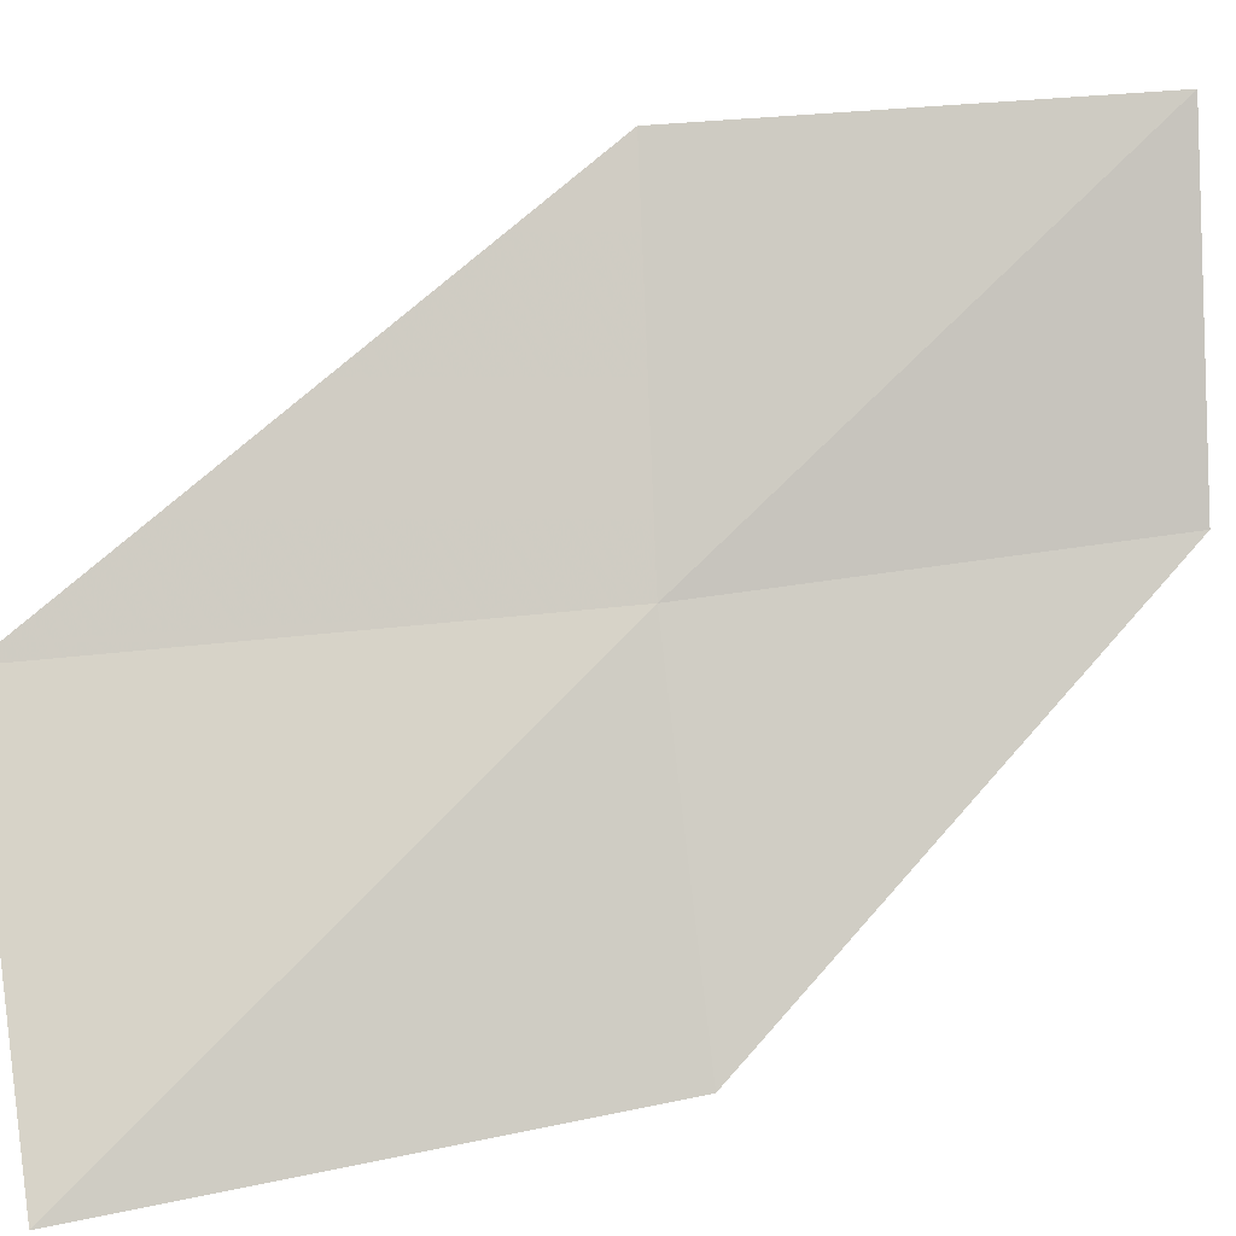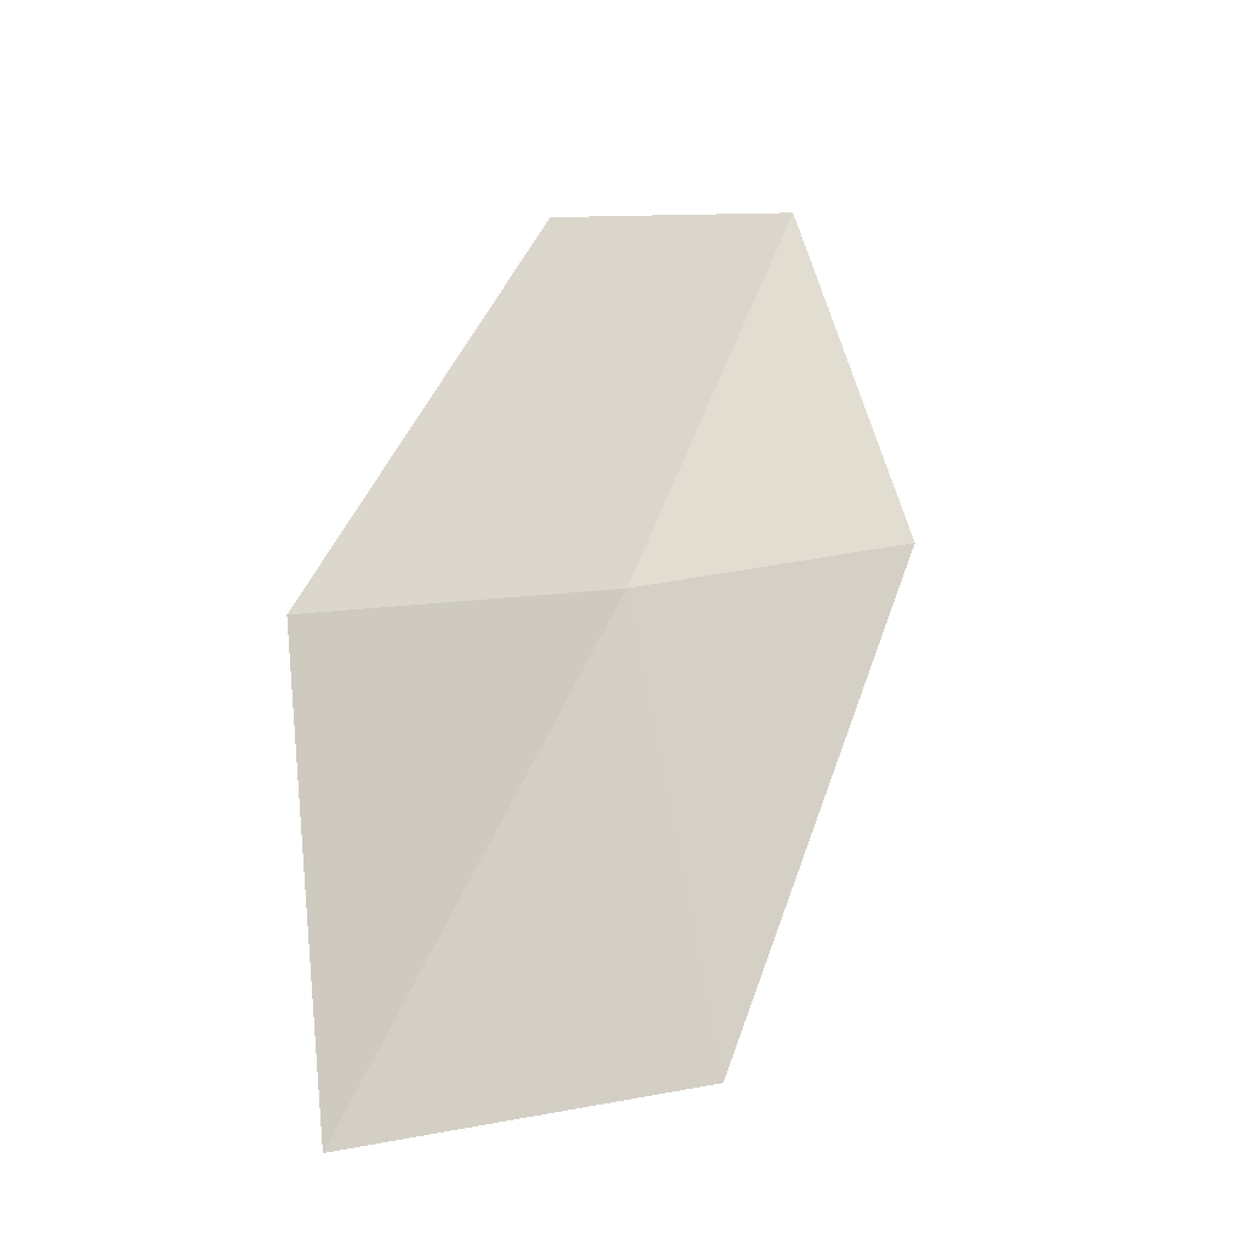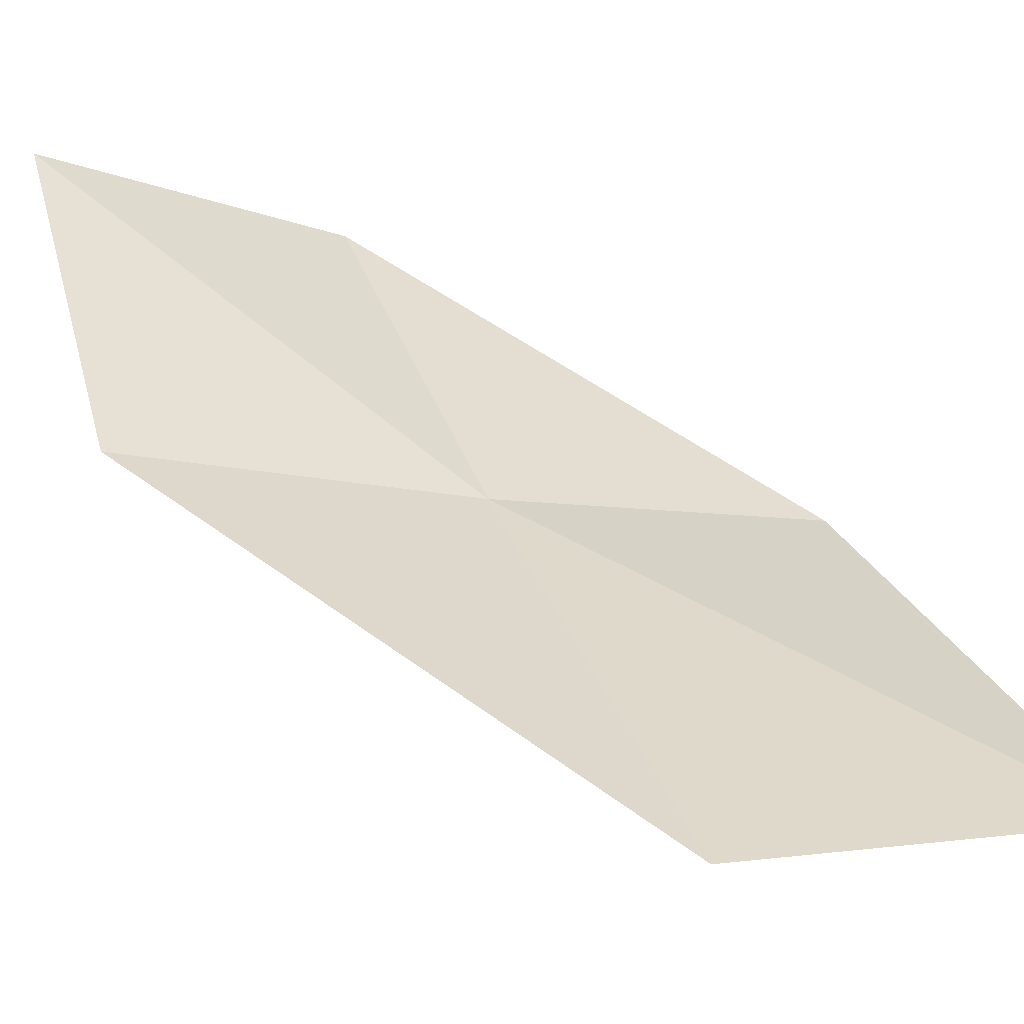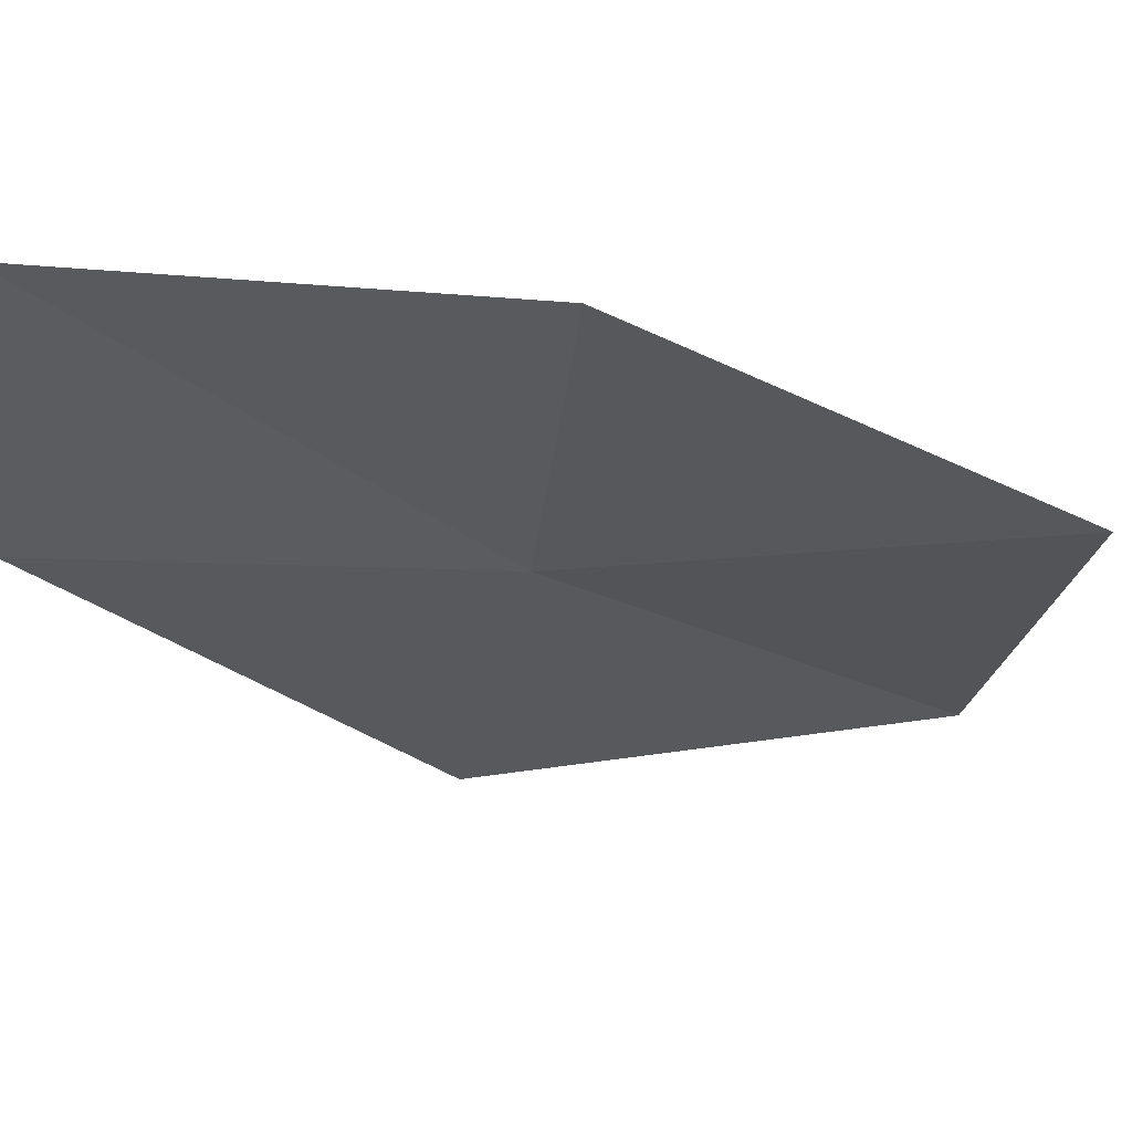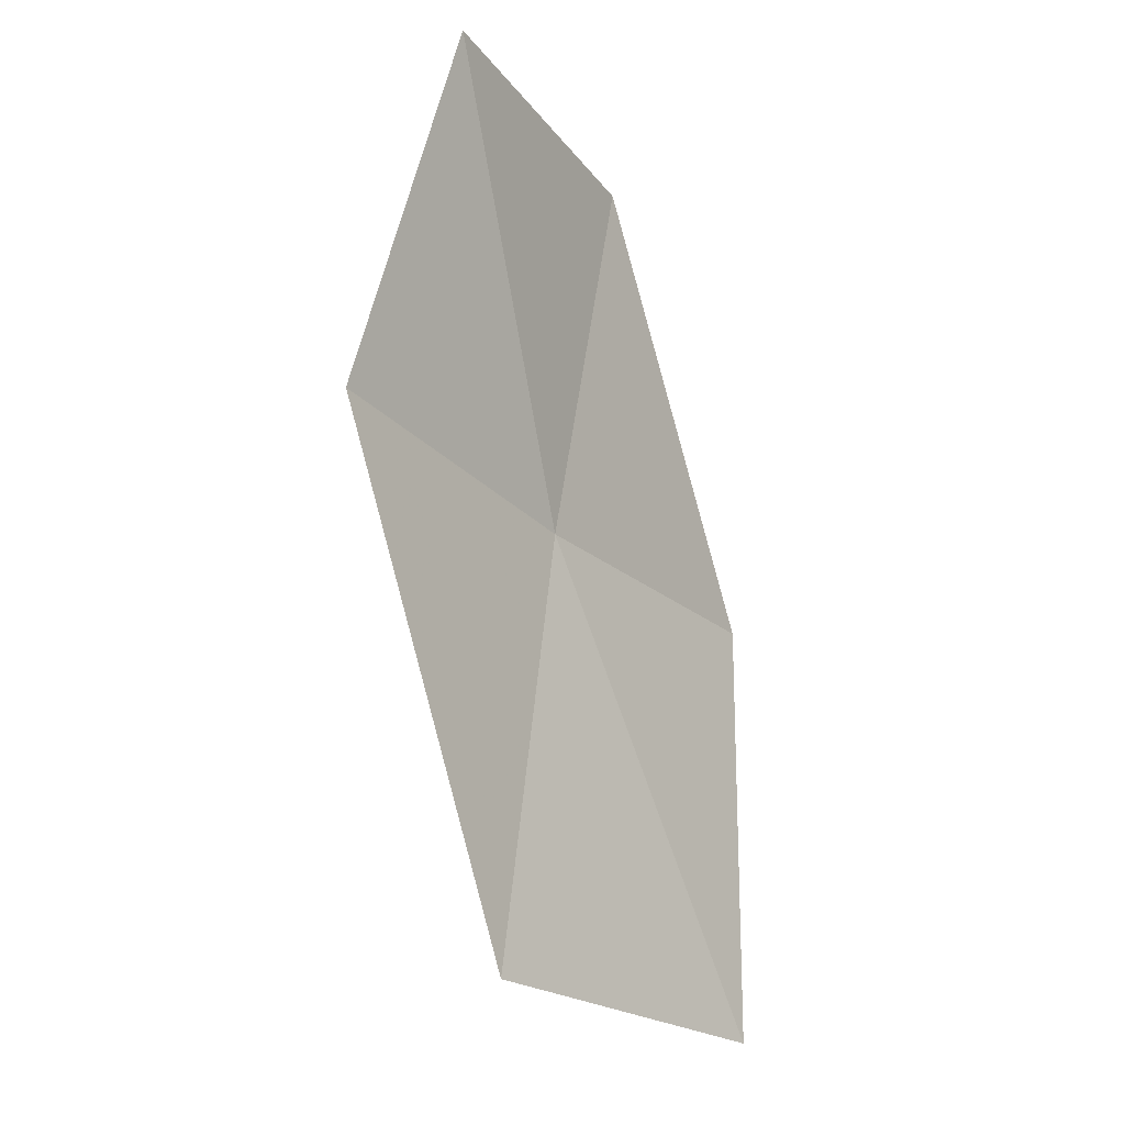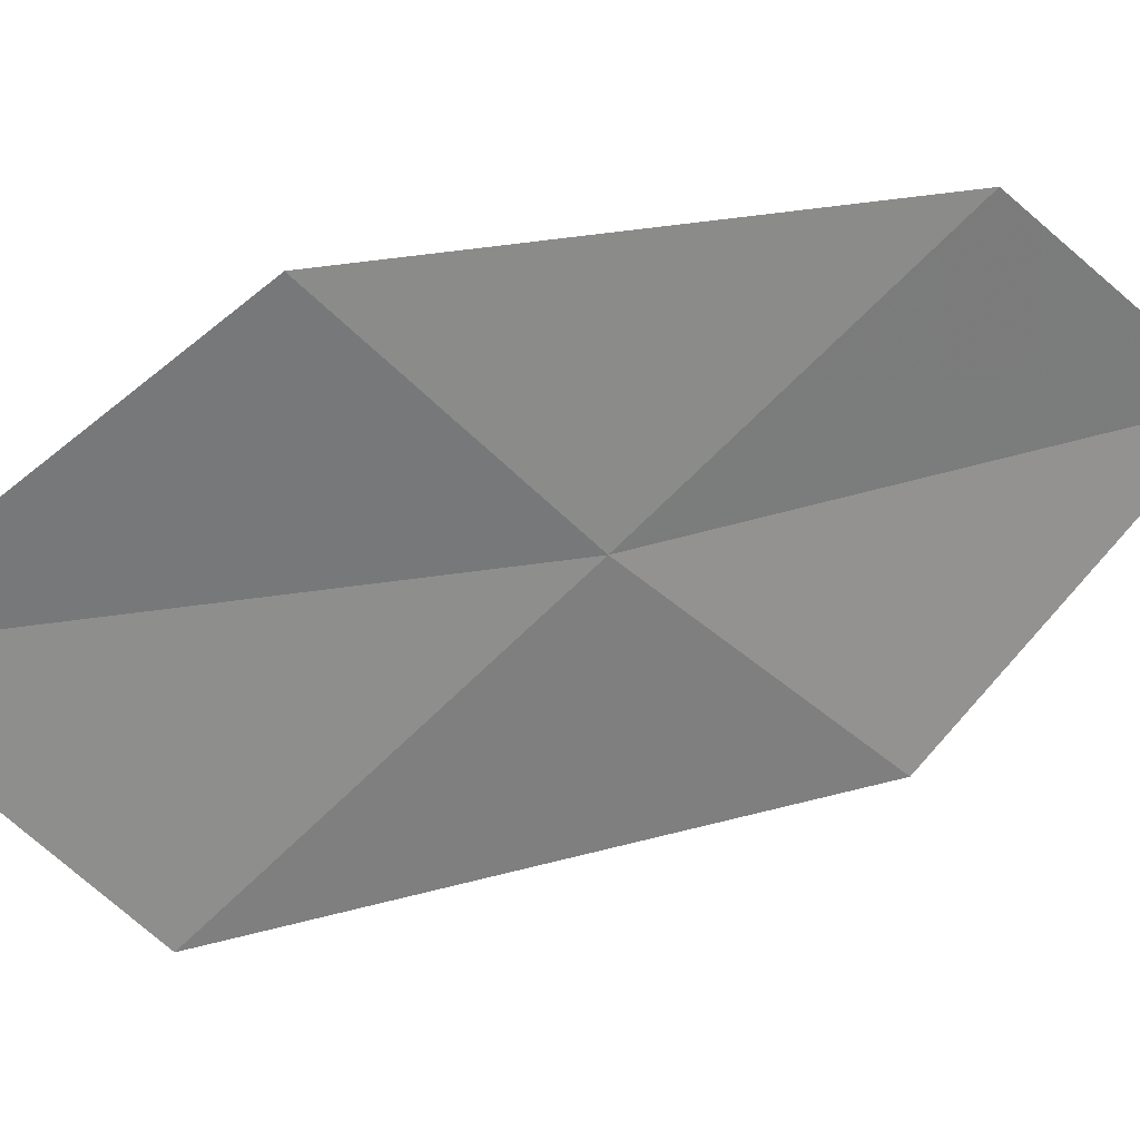
<metadata>
{"format":"obj","ext":"obj","renderer":"f3d","projection":"perspective","resolution":1024,"background":"white","views":[{"elev":63.9,"azim":69.9,"up":"+Z"},{"elev":-17.9,"azim":177.0,"up":"+Y"},{"elev":43.1,"azim":-31.5,"up":"+Z"},{"elev":-10.5,"azim":-114.4,"up":"+Z"},{"elev":-9.5,"azim":-30.4,"up":"+Y"},{"elev":-79.5,"azim":122.7,"up":"+Z"}]}
</metadata>
<code>
v -1.679 -8.868 8.716
v -2.54 -8.595 9.065
v -2.211 -7.513 9.104
v -1.459 -7.758 8.698
v -1.94 -10.19 8.863
v -0.7905 -9.071 8.37
v -0.9179 -10.4 8.584
f 1 3 2
f 1 4 3
f 1 2 5
f 1 6 4
f 1 5 7
f 1 7 6

</code>
